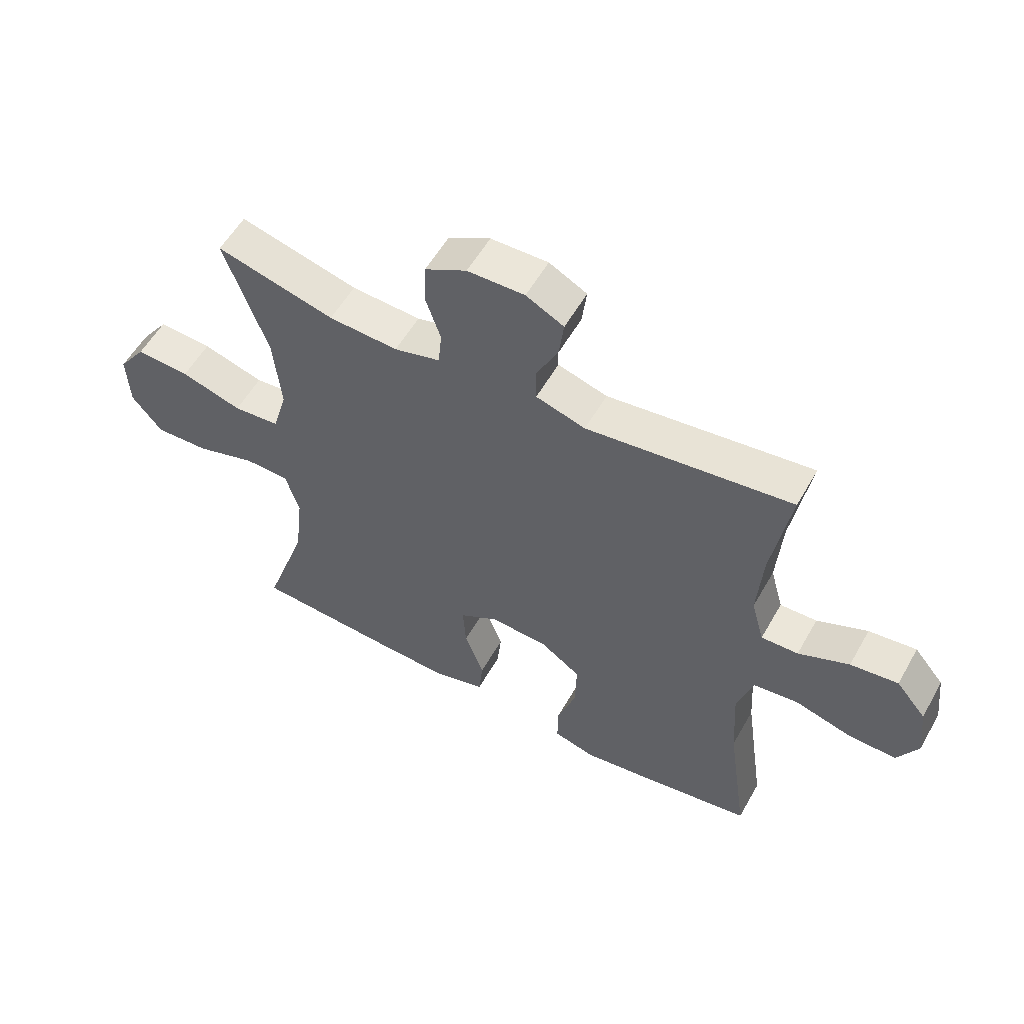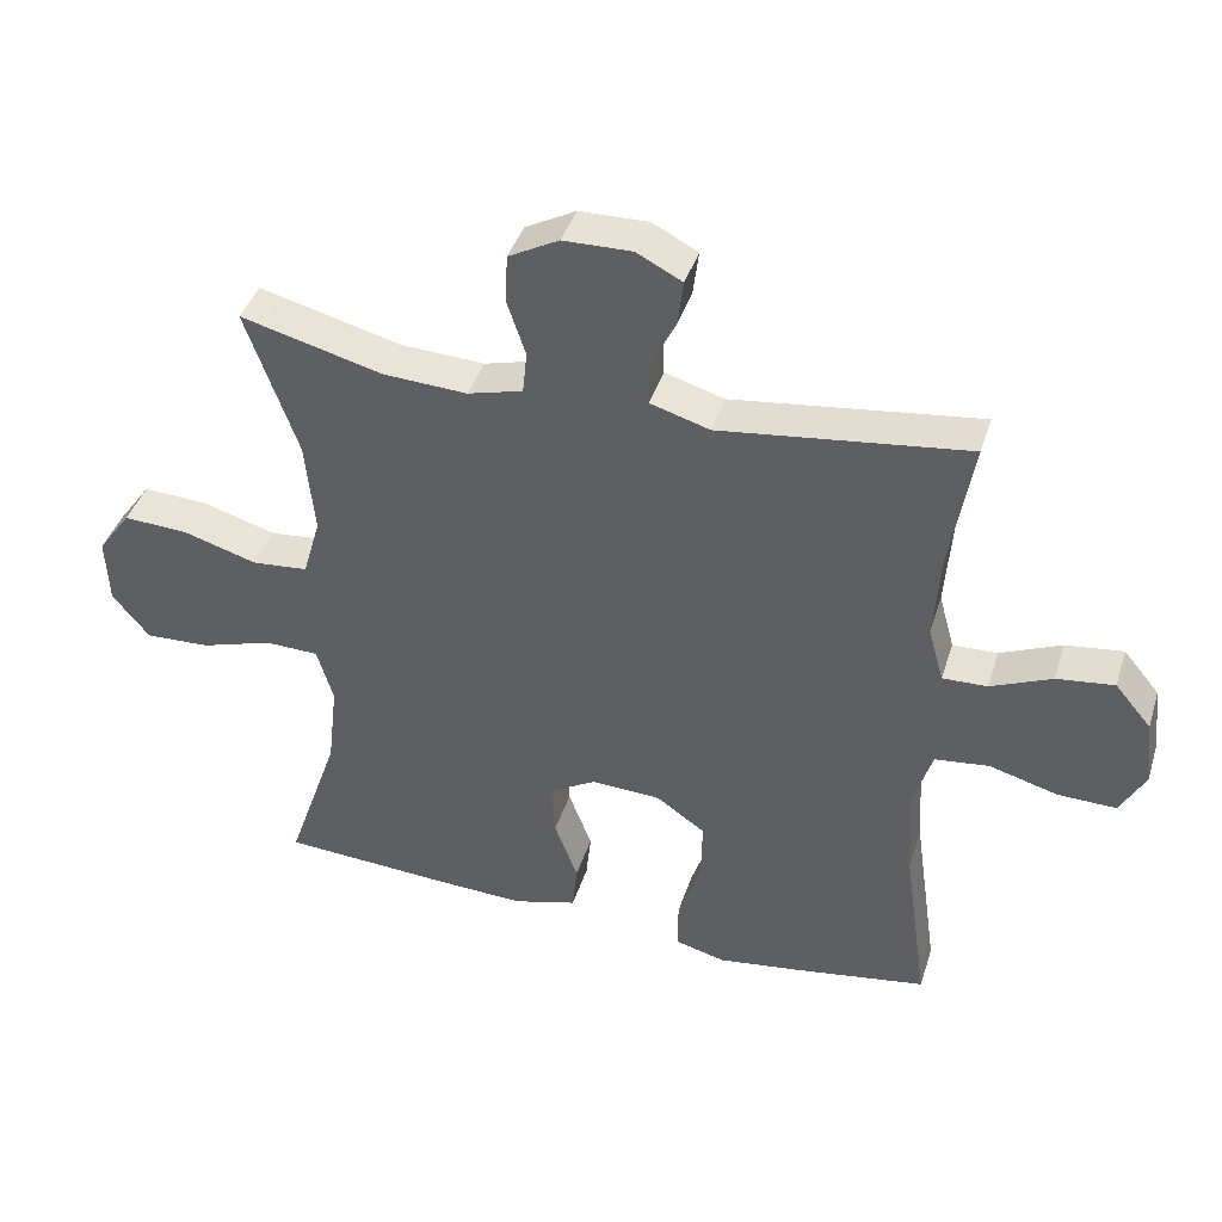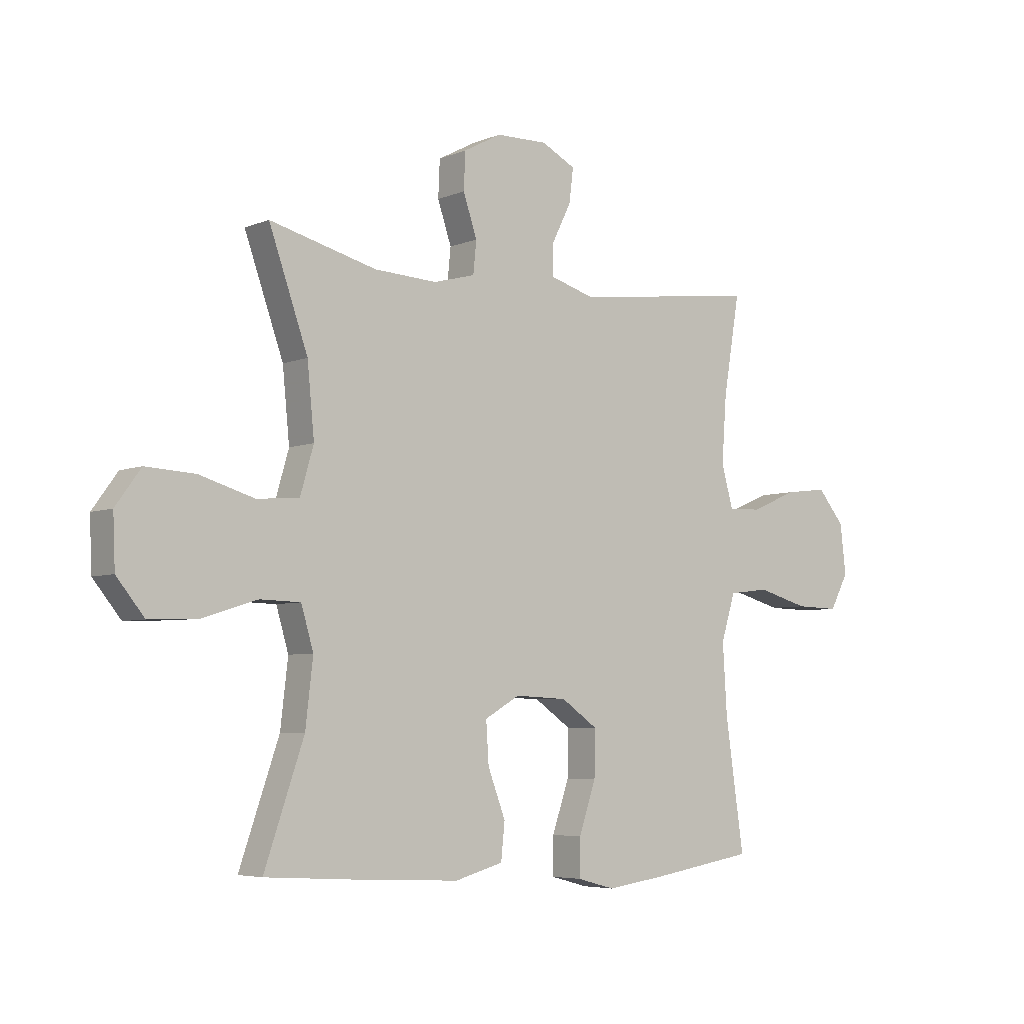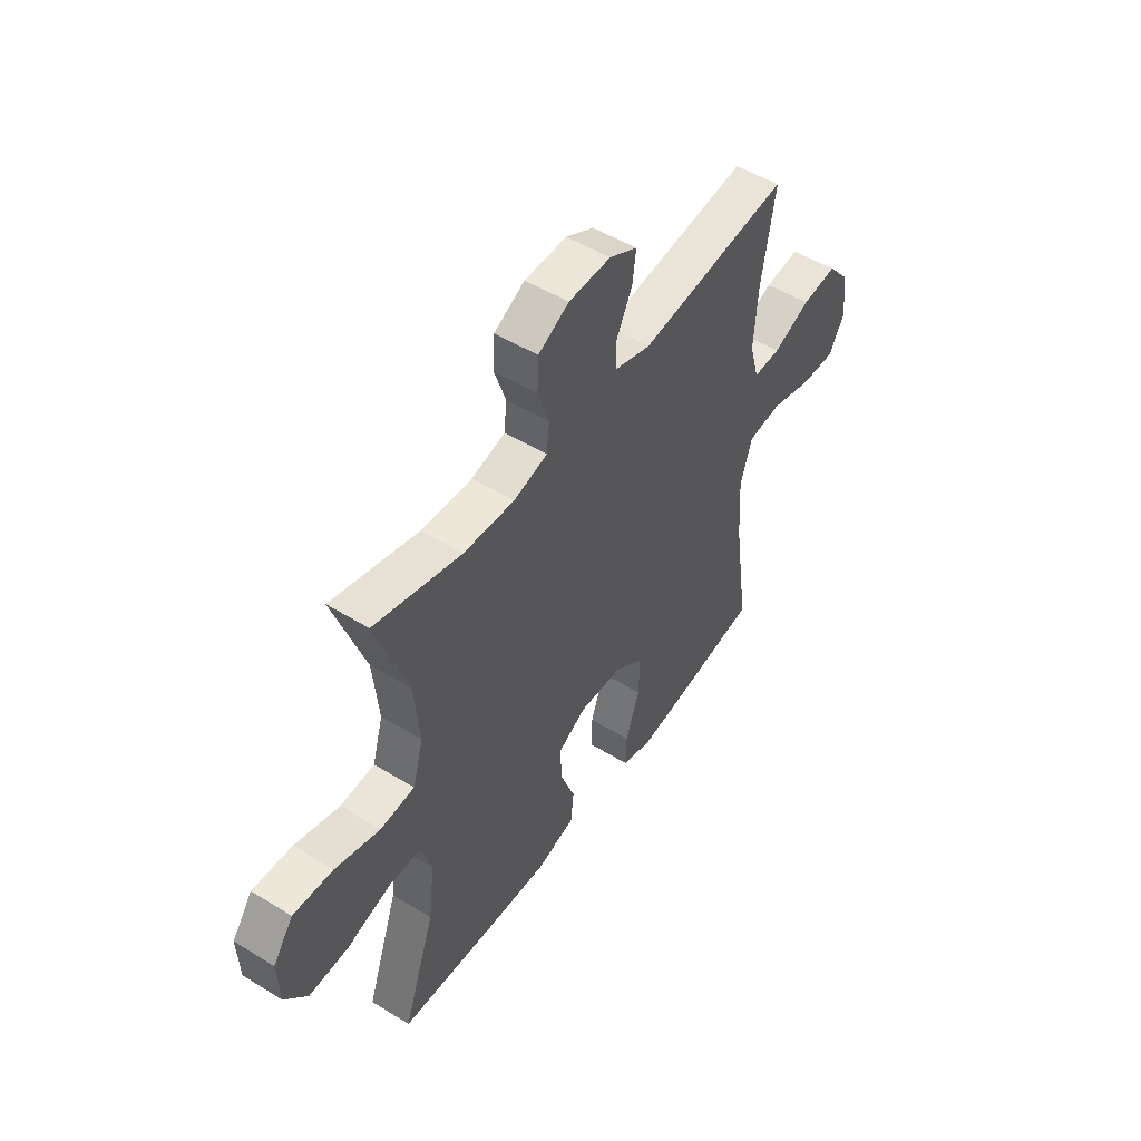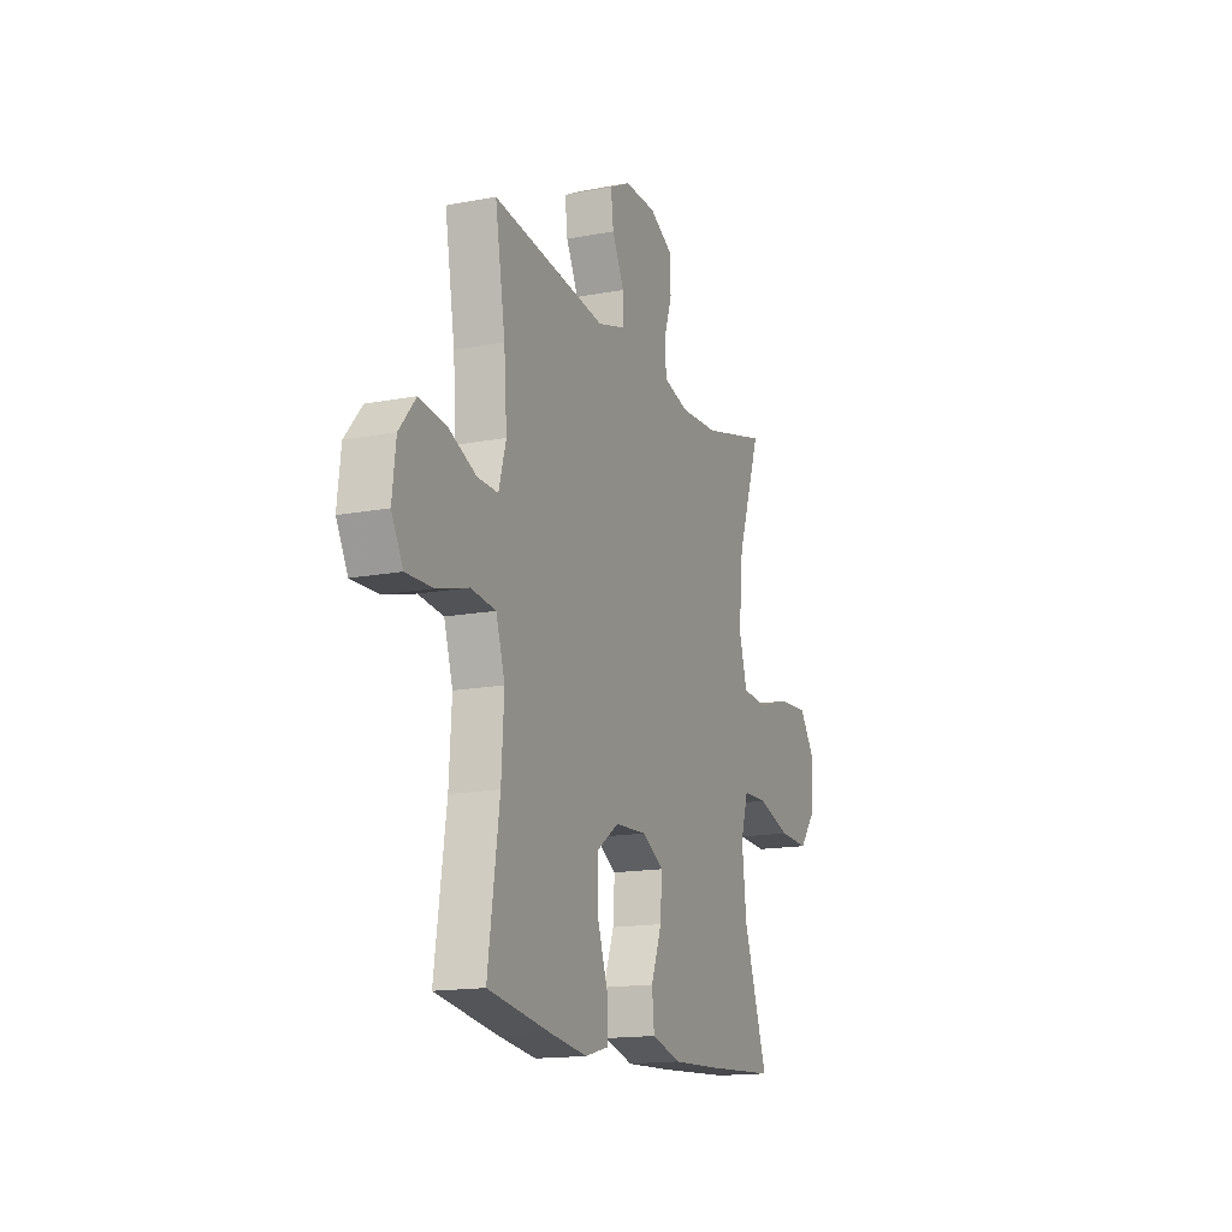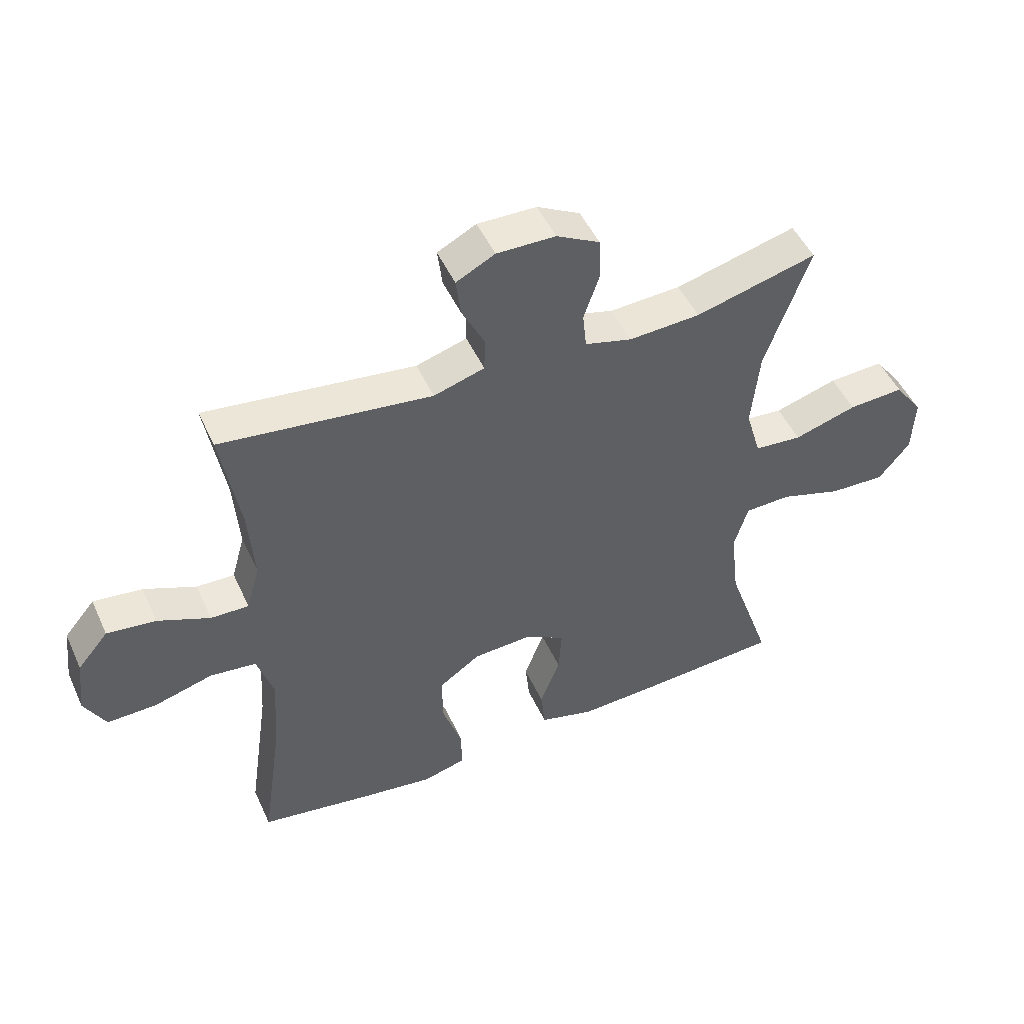
<metadata>
{"format":"obj","ext":"obj","renderer":"f3d","projection":"perspective","resolution":1024,"background":"white","views":[{"elev":55.9,"azim":29.2,"up":"+Z"},{"elev":41.0,"azim":17.1,"up":"+Z"},{"elev":-5.3,"azim":-38.7,"up":"+Z"},{"elev":50.5,"azim":-56.1,"up":"+Z"},{"elev":-15.5,"azim":111.9,"up":"+Z"},{"elev":49.1,"azim":156.0,"up":"+Z"}]}
</metadata>
<code>
v -0.5 0.07 -0.5
v -0.426 0.07 -0.285
v -0.412 0.07 -0.164
v -0.435 0.07 -0.086
v -0.511 0.07 -0.084
v -0.613 0.07 -0.116
v -0.705 0.07 -0.12
v -0.757 0.07 -0.056
v -0.761 0.07 0.039
v -0.714 0.07 0.104
v -0.622 0.07 0.099
v -0.518 0.07 0.068
v -0.439 0.07 0.075
v -0.414 0.07 0.161
v -0.427 0.07 0.293
v -0.5 0.07 0.5
v -0.299 0.07 0.448
v -0.181 0.07 0.442
v -0.103 0.07 0.463
v -0.097 0.07 0.523
v -0.123 0.07 0.6
v -0.12 0.07 0.669
v -0.049 0.07 0.707
v 0.048 0.07 0.709
v 0.112 0.07 0.676
v 0.104 0.07 0.612
v 0.067 0.07 0.538
v 0.068 0.07 0.481
v 0.152 0.07 0.456
v 0.5 0.07 0.5
v 0.469 0.07 0.315
v 0.46 0.07 0.191
v 0.482 0.07 0.112
v 0.545 0.07 0.114
v 0.631 0.07 0.151
v 0.712 0.07 0.161
v 0.763 0.07 0.1
v 0.774 0.07 0.006
v 0.739 0.07 -0.059
v 0.657 0.07 -0.057
v 0.56 0.07 -0.03
v 0.484 0.07 -0.039
v 0.457 0.07 -0.126
v 0.465 0.07 -0.257
v 0.5 0.07 -0.5
v 0.308 0.07 -0.531
v 0.194 0.07 -0.547
v 0.123 0.07 -0.528
v 0.124 0.07 -0.458
v 0.156 0.07 -0.364
v 0.158 0.07 -0.278
v 0.089 0.07 -0.23
v -0.009 0.07 -0.225
v -0.075 0.07 -0.263
v -0.07 0.07 -0.34
v -0.037 0.07 -0.427
v -0.044 0.07 -0.495
v -0.134 0.07 -0.52
v -0.272 0.07 -0.514
v -0.5 0 -0.5
v -0.426 0 -0.285
v -0.412 0 -0.164
v -0.435 0 -0.086
v -0.511 0 -0.084
v -0.613 0 -0.116
v -0.705 0 -0.12
v -0.757 0 -0.056
v -0.761 0 0.039
v -0.714 0 0.104
v -0.622 0 0.099
v -0.518 0 0.068
v -0.439 0 0.075
v -0.414 0 0.161
v -0.427 0 0.293
v -0.5 0 0.5
v -0.299 0 0.448
v -0.181 0 0.442
v -0.103 0 0.463
v -0.097 0 0.523
v -0.123 0 0.6
v -0.12 0 0.669
v -0.049 0 0.707
v 0.048 0 0.709
v 0.112 0 0.676
v 0.104 0 0.612
v 0.067 0 0.538
v 0.068 0 0.481
v 0.152 0 0.456
v 0.5 0 0.5
v 0.469 0 0.315
v 0.46 0 0.191
v 0.482 0 0.112
v 0.545 0 0.114
v 0.631 0 0.151
v 0.712 0 0.161
v 0.763 0 0.1
v 0.774 0 0.006
v 0.739 0 -0.059
v 0.657 0 -0.057
v 0.56 0 -0.03
v 0.484 0 -0.039
v 0.457 0 -0.126
v 0.465 0 -0.257
v 0.5 0 -0.5
v 0.308 0 -0.531
v 0.194 0 -0.547
v 0.123 0 -0.528
v 0.124 0 -0.458
v 0.156 0 -0.364
v 0.158 0 -0.278
v 0.089 0 -0.23
v -0.009 0 -0.225
v -0.075 0 -0.263
v -0.07 0 -0.34
v -0.037 0 -0.427
v -0.044 0 -0.495
v -0.134 0 -0.52
v -0.272 0 -0.514
f 59 1 2
f 58 59 2
f 57 58 2
f 56 57 2
f 55 56 2
f 54 55 2 3
f 53 54 3 4
f 52 53 4
f 48 49 50
f 47 48 50
f 46 47 50
f 45 46 50
f 44 45 50
f 43 44 50 51
f 42 43 51 52
f 39 40 41
f 38 39 41
f 37 38 41
f 36 37 41
f 35 36 41
f 34 35 41
f 33 34 41 42
f 42 52 4
f 33 42 4
f 32 33 4
f 29 30 31
f 32 4 5
f 31 32 5
f 29 31 5
f 28 29 5
f 25 26 27
f 24 25 27
f 23 24 27
f 22 23 27
f 21 22 27
f 20 21 27
f 19 20 27 28
f 15 16 17
f 14 15 17 18
f 18 19 28
f 14 18 28
f 13 14 28
f 10 11 12
f 9 10 12
f 8 9 12 13
f 6 7 8 13
f 5 6 13 28
f 61 60 118
f 61 118 117
f 61 117 116
f 61 116 115
f 61 115 114
f 62 61 114 113
f 63 62 113 112
f 63 112 111
f 109 108 107
f 109 107 106
f 109 106 105
f 109 105 104
f 109 104 103
f 110 109 103 102
f 111 110 102 101
f 100 99 98
f 100 98 97
f 100 97 96
f 100 96 95
f 100 95 94
f 100 94 93
f 101 100 93 92
f 63 111 101
f 63 101 92
f 63 92 91
f 90 89 88
f 64 63 91
f 64 91 90
f 64 90 88
f 64 88 87
f 86 85 84
f 86 84 83
f 86 83 82
f 86 82 81
f 86 81 80
f 86 80 79
f 87 86 79 78
f 76 75 74
f 77 76 74 73
f 87 78 77
f 87 77 73
f 87 73 72
f 71 70 69
f 71 69 68
f 72 71 68 67
f 72 67 66 65
f 87 72 65 64
f 1 60 61 2
f 2 61 62 3
f 3 62 63 4
f 4 63 64 5
f 5 64 65 6
f 6 65 66 7
f 7 66 67 8
f 8 67 68 9
f 9 68 69 10
f 10 69 70 11
f 11 70 71 12
f 12 71 72 13
f 13 72 73 14
f 14 73 74 15
f 15 74 75 16
f 16 75 76 17
f 17 76 77 18
f 18 77 78 19
f 19 78 79 20
f 20 79 80 21
f 21 80 81 22
f 22 81 82 23
f 23 82 83 24
f 24 83 84 25
f 25 84 85 26
f 26 85 86 27
f 27 86 87 28
f 28 87 88 29
f 29 88 89 30
f 30 89 90 31
f 31 90 91 32
f 32 91 92 33
f 33 92 93 34
f 34 93 94 35
f 35 94 95 36
f 36 95 96 37
f 37 96 97 38
f 38 97 98 39
f 39 98 99 40
f 40 99 100 41
f 41 100 101 42
f 42 101 102 43
f 43 102 103 44
f 44 103 104 45
f 45 104 105 46
f 46 105 106 47
f 47 106 107 48
f 48 107 108 49
f 49 108 109 50
f 50 109 110 51
f 51 110 111 52
f 52 111 112 53
f 53 112 113 54
f 54 113 114 55
f 55 114 115 56
f 56 115 116 57
f 57 116 117 58
f 58 117 118 59
f 59 118 60 1

</code>
